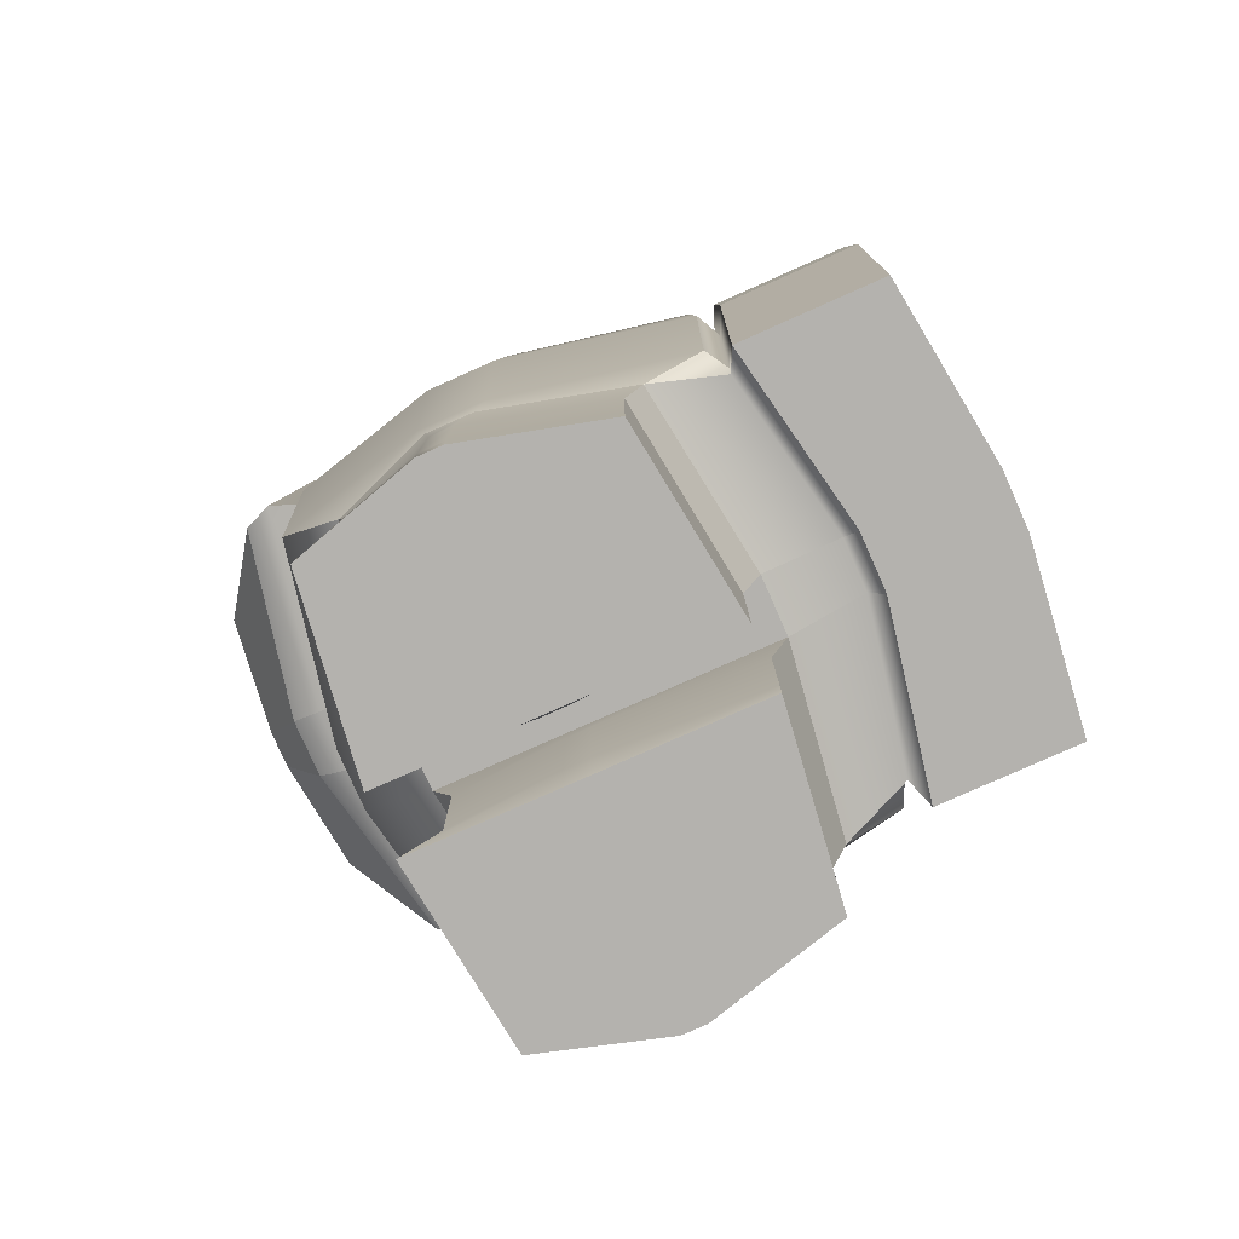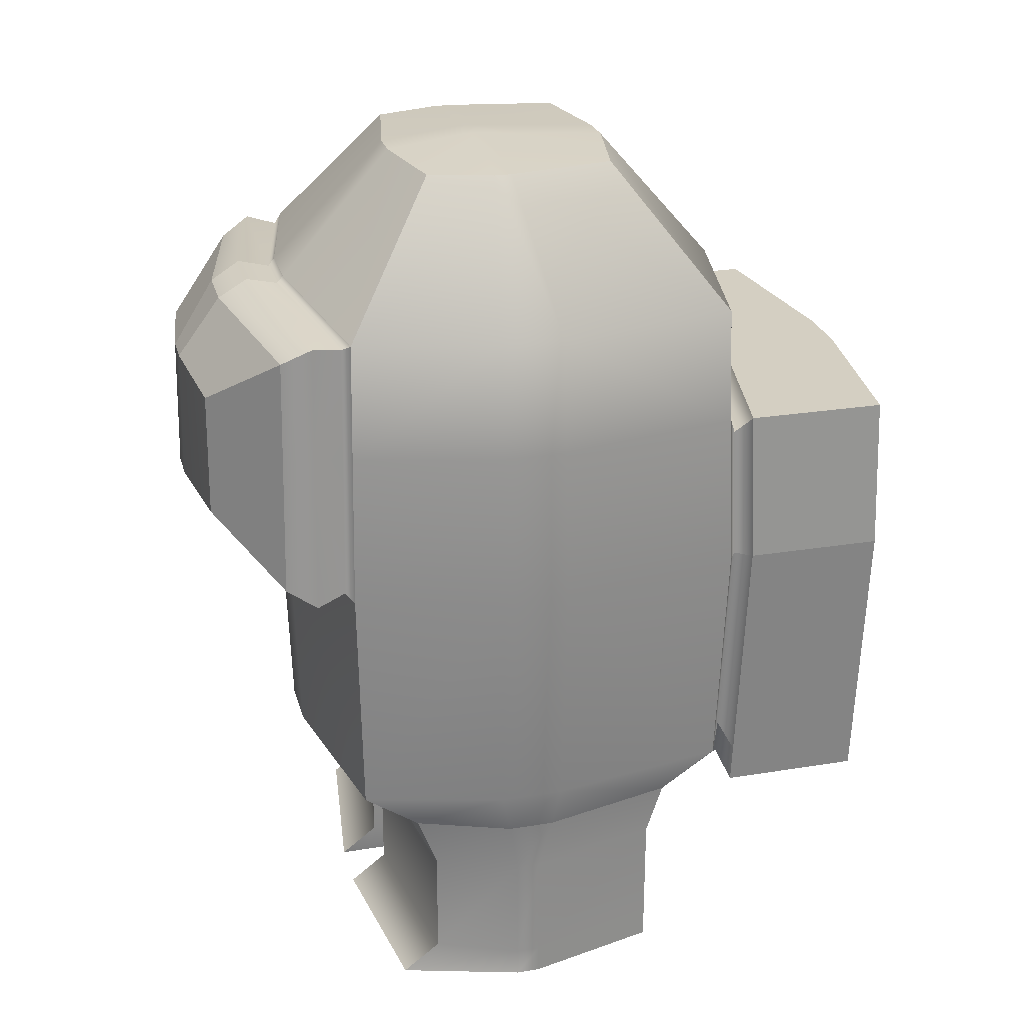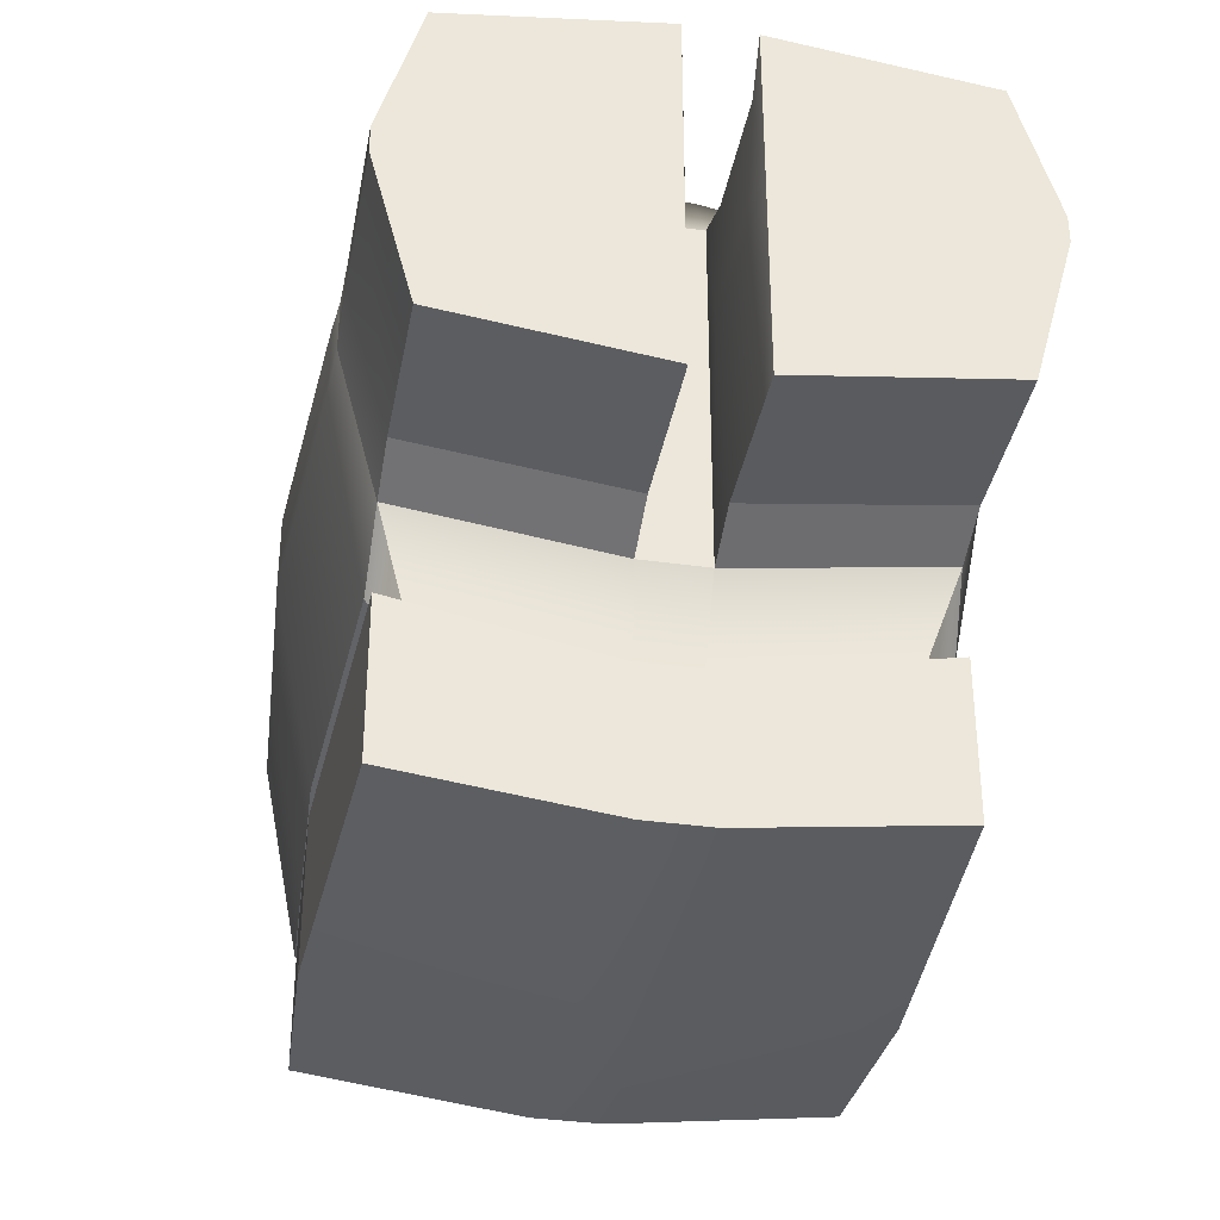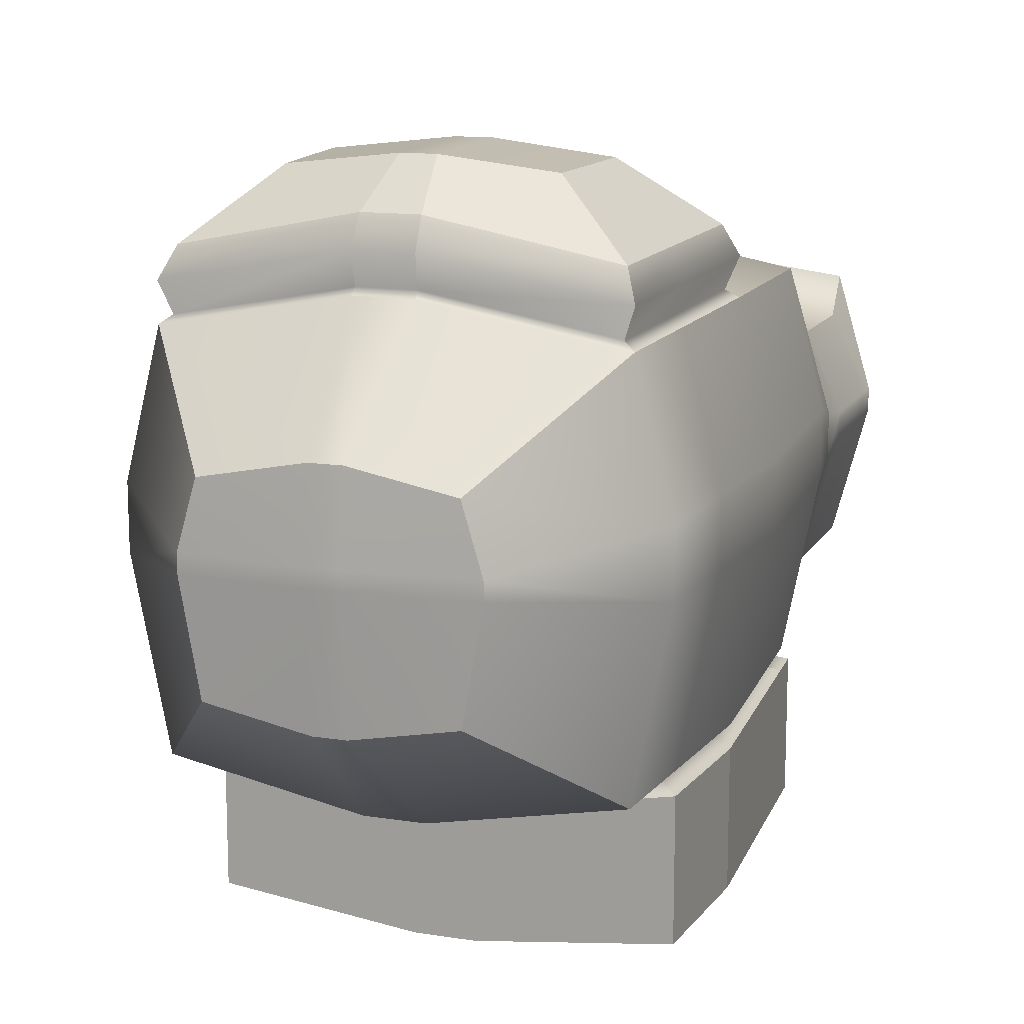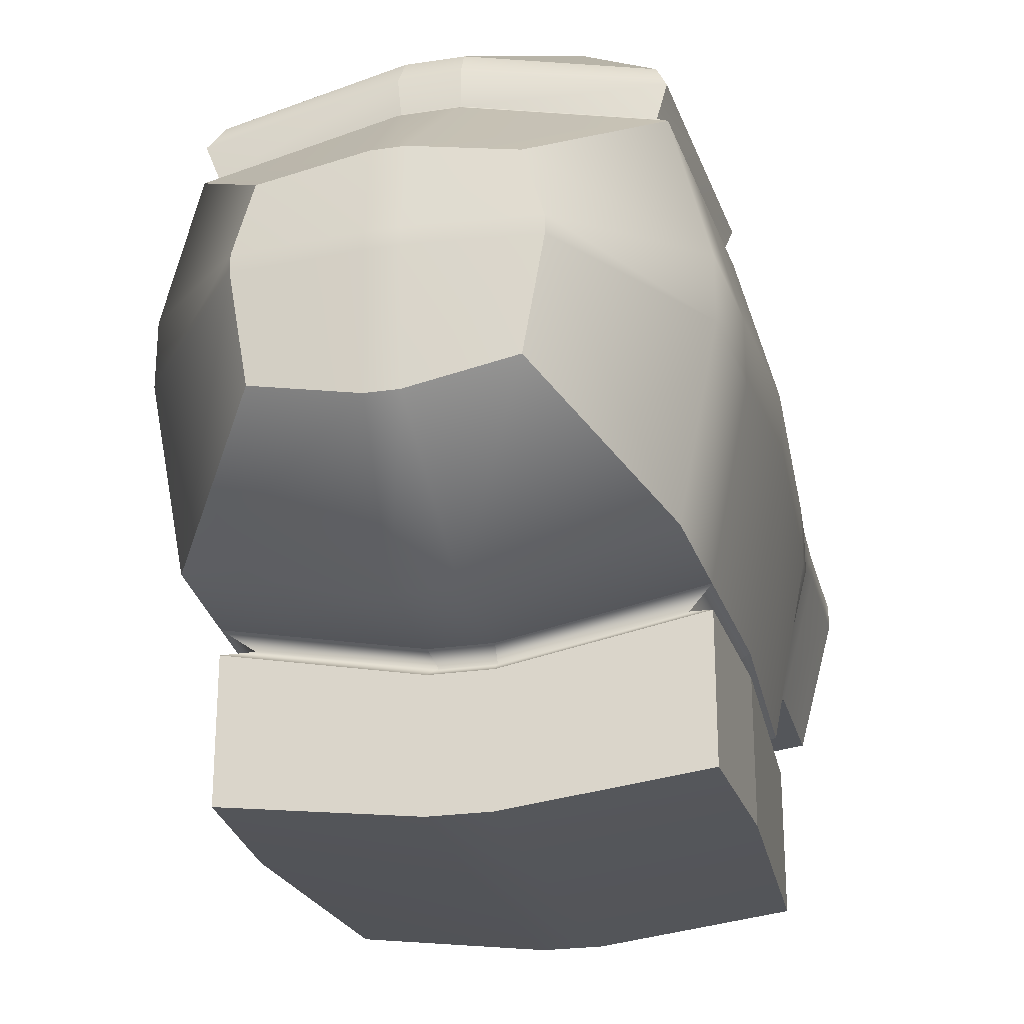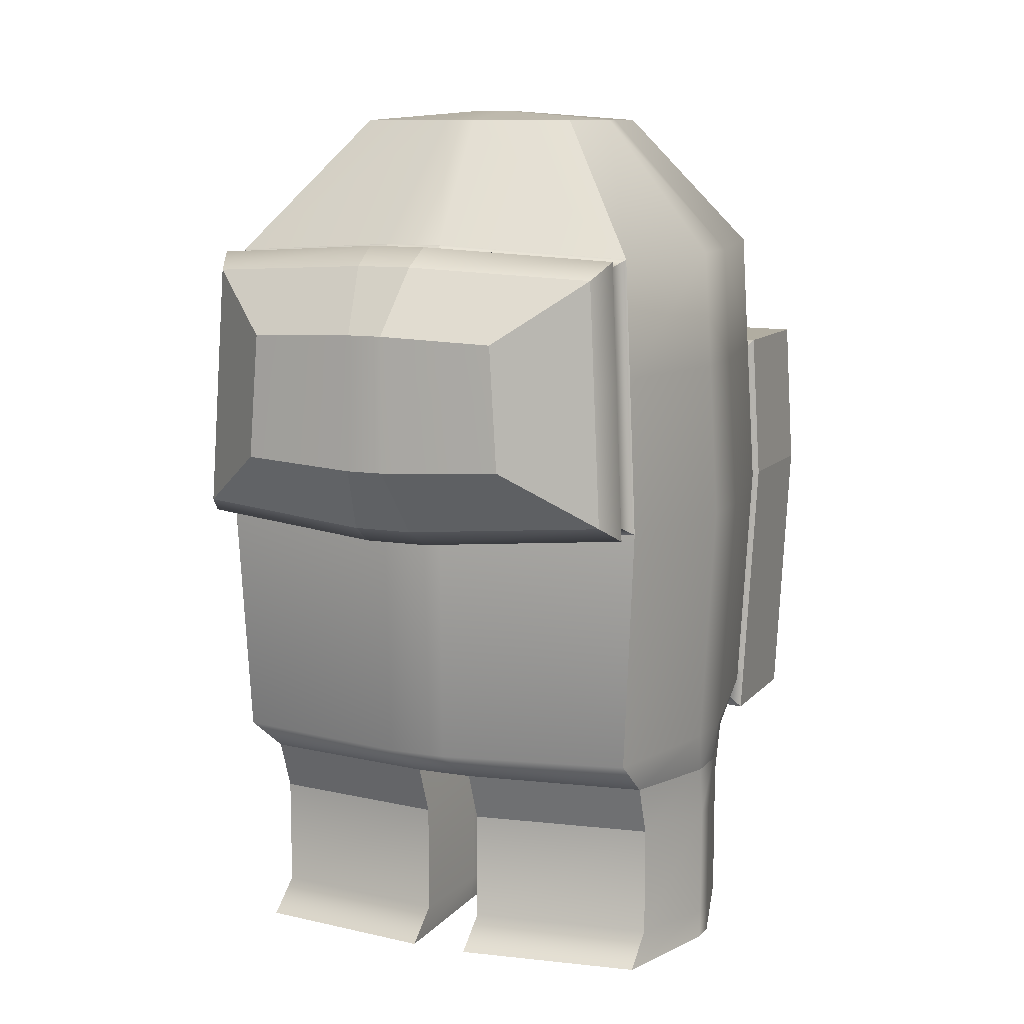
<metadata>
{"format":"obj","ext":"obj","renderer":"f3d","projection":"perspective","resolution":1024,"background":"white","views":[{"elev":-79.8,"azim":113.9,"up":"+Y"},{"elev":25.7,"azim":75.4,"up":"+Y"},{"elev":-36.2,"azim":-10.4,"up":"+Z"},{"elev":13.3,"azim":-160.2,"up":"+Z"},{"elev":-25.0,"azim":-166.3,"up":"+Z"},{"elev":10.3,"azim":23.1,"up":"+Y"}]}
</metadata>
<code>
g default
v -0.7979 -0.9308 0.4591
v 0.7979 -0.9308 0.4591
v -0.4274 1.646 0.2964
v 0.4274 1.646 0.2964
v -0.4274 1.646 -0.4111
v 0.4274 1.646 -0.4111
v -0.7979 -0.9308 -0.5738
v 0.7979 -0.9308 -0.5738
v 0.05832 1.646 0.3676
v 0.05832 1.646 -0.4823
v 0.1089 -0.9308 -0.6689
v 0.1089 -0.9308 0.5542
v -0.05832 1.646 0.3676
v -0.05832 1.646 -0.4823
v -0.1089 -0.9308 -0.6689
v -0.1089 -0.9308 0.5542
v -0.7979 -1.124 -0.5103
v -0.1089 -1.124 -0.5997
v -0.1089 -1.124 0.4745
v -0.7979 -1.124 0.3851
v 0.1089 -1.124 -0.5997
v 0.1089 -1.124 0.4745
v 0.7979 -1.124 -0.5103
v 0.7979 -1.124 0.3851
v -0.7979 -1.54 -0.5103
v -0.1089 -1.54 -0.5997
v -0.1089 -1.54 0.4745
v -0.7979 -1.54 0.3851
v 0.1089 -1.54 -0.5997
v 0.1089 -1.54 0.4745
v 0.7979 -1.54 -0.5103
v 0.7979 -1.54 0.3851
v -0.7979 -1.649 -0.5103
v -0.1089 -1.649 -0.5997
v -0.1089 -1.649 0.6161
v -0.7979 -1.649 0.5267
v 0.1089 -1.649 -0.5997
v 0.1089 -1.649 0.6161
v 0.7979 -1.649 -0.5103
v 0.7979 -1.649 0.5267
v 0.4987 1.646 -0.01015
v 0.05832 1.683 -0.01015
v -0.05832 1.683 -0.01015
v -0.4987 1.646 -0.01015
v -0.9308 -0.9308 -0.06299
v -0.9308 -1.124 -0.0114
v -0.9308 -1.54 -0.0114
v -0.9308 -1.649 -0.0114
v -0.1089 -1.649 -0.0114
v -0.08445 -1.54 -0.0114
v -0.08445 -1.124 -0.0114
v -0.1089 -0.9308 -0.06299
v 0.1089 -0.9308 -0.06299
v 0.08445 -1.124 -0.0114
v 0.08445 -1.54 -0.0114
v 0.1089 -1.649 -0.0114
v 0.9308 -1.649 -0.0114
v 0.9308 -1.54 -0.0114
v 0.9308 -1.124 -0.0114
v 0.9308 -0.9308 -0.06299
v 0.4987 1.646 0.05517
v 0.05832 1.683 0.05517
v -0.05832 1.683 0.05517
v -0.4987 1.646 0.05517
v -0.9308 -0.9308 0.108
v -0.9308 -1.124 0.07788
v -0.9308 -1.54 0.07788
v -0.9308 -1.649 0.07788
v -0.1089 -1.649 0.07788
v -0.08445 -1.54 0.07788
v -0.08445 -1.124 0.07788
v -0.1089 -0.9308 0.108
v 0.1089 -0.9308 0.108
v 0.08445 -1.124 0.07788
v 0.08445 -1.54 0.07788
v 0.1089 -1.649 0.07788
v 0.9308 -1.649 0.07788
v 0.9308 -1.54 0.07788
v 0.9308 -1.124 0.07788
v 0.9308 -0.9308 0.108
v 0.851 0.1299 0.6934
v 0.1161 0.08538 0.8308
v -0.1161 0.08538 0.8308
v -0.851 0.1299 0.6934
v -0.9929 0.1299 0.1482
v -0.9929 0.1299 -0.1032
v -0.851 0.1299 -0.8081
v 0.851 0.1299 -0.8081
v 0.9929 0.1299 -0.1032
v 0.9929 0.1299 0.1482
v 0.1089 1.19 0.7998
v -0.1089 1.19 0.7998
v -0.7979 1.145 0.6668
v -0.9308 1.145 0.142
v -0.9308 1.145 -0.09698
v -0.7979 1.145 -0.7815
v -0.1089 1.145 -0.9145
v 0.1089 1.145 -0.9145
v 0.7979 1.145 -0.7815
v 0.9308 1.145 -0.09698
v 0.9308 1.145 0.142
v 0.7979 1.145 0.6668
v 0.7535 1.083 0.9177
v 0.1028 1.122 1.051
v 0.1097 0.1529 1.082
v 0.8038 0.1919 0.9443
v -0.1097 0.1529 1.082
v -0.1028 1.122 1.051
v -0.8038 0.1919 0.9443
v -0.7535 1.083 0.9177
v 0.4686 0.8646 1.165
v 0.06394 0.8845 1.213
v 0.06821 0.3904 1.224
v 0.4999 0.4103 1.175
v -0.06821 0.3904 1.224
v -0.06394 0.8845 1.213
v -0.4999 0.4103 1.175
v -0.4686 0.8646 1.165
v 0.7979 1.145 0.8077
v 0.851 0.1299 0.8343
v 0.1161 0.08538 0.9717
v -0.1161 0.08538 0.9717
v -0.851 0.1299 0.8343
v -0.7979 1.145 0.8077
v -0.1089 1.19 0.9407
v 0.1089 1.19 0.9407
v 0.9576 0.7079 0.1447
v 0.8208 0.7079 0.6783
v 0.8208 0.7079 0.8191
v 0.7752 0.6993 0.9292
v 0.4821 0.669 1.17
v 0.06578 0.6718 1.218
v -0.06578 0.6718 1.218
v -0.4821 0.669 1.17
v -0.7752 0.6993 0.9292
v -0.8208 0.7079 0.8191
v -0.8208 0.7079 0.6783
v -0.9576 0.7079 0.1447
v -0.9576 0.7079 -0.09966
v -0.8208 0.7079 -0.793
v -0.112 0.7079 -0.9279
v 0.112 0.7079 -0.9279
v 0.8208 0.7079 -0.793
v 0.9576 0.7079 -0.09966
v 0.9396 -0.7805 0.1429
v 0.8054 -0.7805 0.6706
v 0.1099 -0.7805 0.8042
v -0.1099 -0.7805 0.8042
v -0.8054 -0.7805 0.6706
v -0.9396 -0.7805 0.1429
v -0.9396 -0.7805 -0.09786
v -0.8054 -0.7805 -0.7853
v 0.8054 -0.7805 -0.7853
v 0.9396 -0.7805 -0.09786
v -0.8054 -0.7805 -0.875
v -0.1089 -0.9308 -1.004
v -0.7979 -0.9308 -0.8712
v 0.1089 -0.9308 -1.004
v 0.8054 -0.7805 -0.875
v 0.7979 -0.9308 -0.8712
v -0.8208 0.7079 -0.8827
v -0.112 0.7079 -1.018
v -0.851 0.1299 -0.8978
v 0.112 0.7079 -1.018
v 0.851 0.1299 -0.8978
v 0.8208 0.7079 -0.8827
v -0.8054 -0.7805 -1.4
v -0.1099 -0.7805 -1.487
v -0.1089 -0.9308 -1.484
v -0.7979 -0.9308 -1.397
v 0.1099 -0.7805 -1.487
v 0.1089 -0.9308 -1.484
v 0.8054 -0.7805 -1.4
v 0.7979 -0.9308 -1.397
v -0.8208 0.7079 -1.405
v -0.112 0.7079 -1.493
v -0.1161 0.1299 -1.504
v -0.851 0.1299 -1.415
v 0.1161 0.1299 -1.504
v 0.112 0.7079 -1.493
v 0.851 0.1299 -1.415
v 0.8208 0.7079 -1.405
v 0.729 0.6163 -0.843
v 0.09947 0.6163 -0.9628
v -0.09947 0.6163 -0.9628
v -0.729 0.6163 -0.843
v -0.7559 0.1029 -0.8565
v -0.7153 -0.7057 -0.8362
v -0.7086 -0.8392 -0.8329
v -0.09669 -0.8392 -0.951
v 0.09669 -0.8392 -0.951
v 0.7086 -0.8392 -0.8329
v 0.7153 -0.7057 -0.8362
v 0.7559 0.1029 -0.8565
v 0.757 1.119 0.6971
v 0.7788 0.7043 0.708
v 0.8075 0.1558 0.7223
v 0.1102 0.1136 0.8527
v -0.1102 0.1136 0.8527
v -0.8075 0.1558 0.7223
v -0.7788 0.7043 0.708
v -0.757 1.119 0.6971
v -0.1033 1.161 0.8233
v 0.1033 1.161 0.8233
g AmongUs_cgian_com
f 1 16 148 149
f 3 13 63 64
f 167 168 169 170
f 68 69 35 36
f 2 80 145 146
f 65 1 149 150
f 9 4 61 62
f 172 171 173 174
f 38 76 77 40
f 147 12 2 146
f 13 9 62 63
f 169 168 171 172
f 16 72 73 12
f 148 16 12 147
f 7 15 18 17
f 72 16 19 71
f 16 1 20 19
f 1 65 66 20
f 12 73 74 22
f 11 8 23 21
f 80 2 24 79
f 2 12 22 24
f 17 18 26 25
f 71 19 27 70
f 19 20 28 27
f 20 66 67 28
f 22 74 75 30
f 21 23 31 29
f 79 24 32 78
f 24 22 30 32
f 25 26 34 33
f 70 27 35 69
f 27 28 36 35
f 28 67 68 36
f 30 75 76 38
f 29 31 39 37
f 78 32 40 77
f 32 30 38 40
f 42 41 6 10
f 43 42 10 14
f 44 43 14 5
f 7 45 151 152
f 46 45 7 17
f 47 46 17 25
f 48 47 25 33
f 33 34 49 48
f 26 50 49 34
f 18 51 50 26
f 15 52 51 18
f 53 52 15 11
f 54 53 11 21
f 55 54 21 29
f 56 55 29 37
f 57 56 37 39
f 31 58 57 39
f 23 59 58 31
f 8 60 59 23
f 154 60 8 153
f 62 61 41 42
f 63 62 42 43
f 64 63 43 44
f 45 65 150 151
f 66 65 45 46
f 67 66 46 47
f 68 67 47 48
f 48 49 69 68
f 50 70 69 49
f 51 71 70 50
f 52 72 71 51
f 73 72 52 53
f 74 73 53 54
f 75 74 54 55
f 76 75 55 56
f 77 76 56 57
f 58 78 77 57
f 59 79 78 58
f 60 80 79 59
f 154 145 80 60
f 131 132 113 114
f 133 115 113 132
f 117 115 133 134
f 85 84 137 138
f 86 85 138 139
f 87 86 139 140
f 175 176 177 178
f 179 177 176 180
f 181 179 180 182
f 144 89 88 143
f 144 127 90 89
f 81 90 127 128
f 13 92 91 9
f 93 92 13 3
f 94 93 3 64
f 95 94 64 44
f 96 95 44 5
f 5 14 97 96
f 98 97 14 10
f 99 98 10 6
f 41 100 99 6
f 61 101 100 41
f 102 101 61 4
f 9 91 102 4
f 102 91 204 195
f 82 81 197 198
f 81 128 196 197
f 83 82 198 199
f 91 92 203 204
f 84 83 199 200
f 92 93 202 203
f 137 84 200 201
f 103 104 112 111
f 105 106 114 113
f 106 130 131 114
f 107 105 113 115
f 104 108 116 112
f 109 107 115 117
f 108 110 118 116
f 135 109 117 134
f 120 129 130 106
f 121 120 106 105
f 122 121 105 107
f 123 122 107 109
f 136 123 109 135
f 125 124 110 108
f 126 125 108 104
f 119 126 104 103
f 128 127 101 102
f 196 128 102 195
f 130 129 119 103
f 131 130 103 111
f 111 112 132 131
f 116 133 132 112
f 134 133 116 118
f 110 135 134 118
f 124 136 135 110
f 93 137 201 202
f 138 137 93 94
f 139 138 94 95
f 140 139 95 96
f 96 97 141 140
f 142 141 97 98
f 143 142 98 99
f 100 144 143 99
f 101 127 144 100
f 146 145 90 81
f 82 147 146 81
f 83 148 147 82
f 149 148 83 84
f 150 149 84 85
f 151 150 85 86
f 152 151 86 87
f 178 177 168 167
f 171 168 177 179
f 173 171 179 181
f 89 154 153 88
f 90 145 154 89
f 15 7 189 190
f 7 152 188 189
f 153 8 192 193
f 8 11 191 192
f 11 15 190 191
f 140 141 185 186
f 87 140 186 187
f 141 142 184 185
f 142 143 183 184
f 143 88 194 183
f 152 87 187 188
f 88 153 193 194
f 156 157 170 169
f 157 155 167 170
f 159 160 174 173
f 160 158 172 174
f 158 156 169 172
f 161 162 176 175
f 163 161 175 178
f 162 164 180 176
f 164 166 182 180
f 166 165 181 182
f 155 163 178 167
f 165 159 173 181
f 184 183 166 164
f 185 184 164 162
f 186 185 162 161
f 187 186 161 163
f 188 187 163 155
f 189 188 155 157
f 190 189 157 156
f 191 190 156 158
f 192 191 158 160
f 193 192 160 159
f 194 193 159 165
f 183 194 165 166
f 129 196 195 119
f 197 196 129 120
f 198 197 120 121
f 199 198 121 122
f 200 199 122 123
f 201 200 123 136
f 202 201 136 124
f 203 202 124 125
f 204 203 125 126
f 195 204 126 119

</code>
